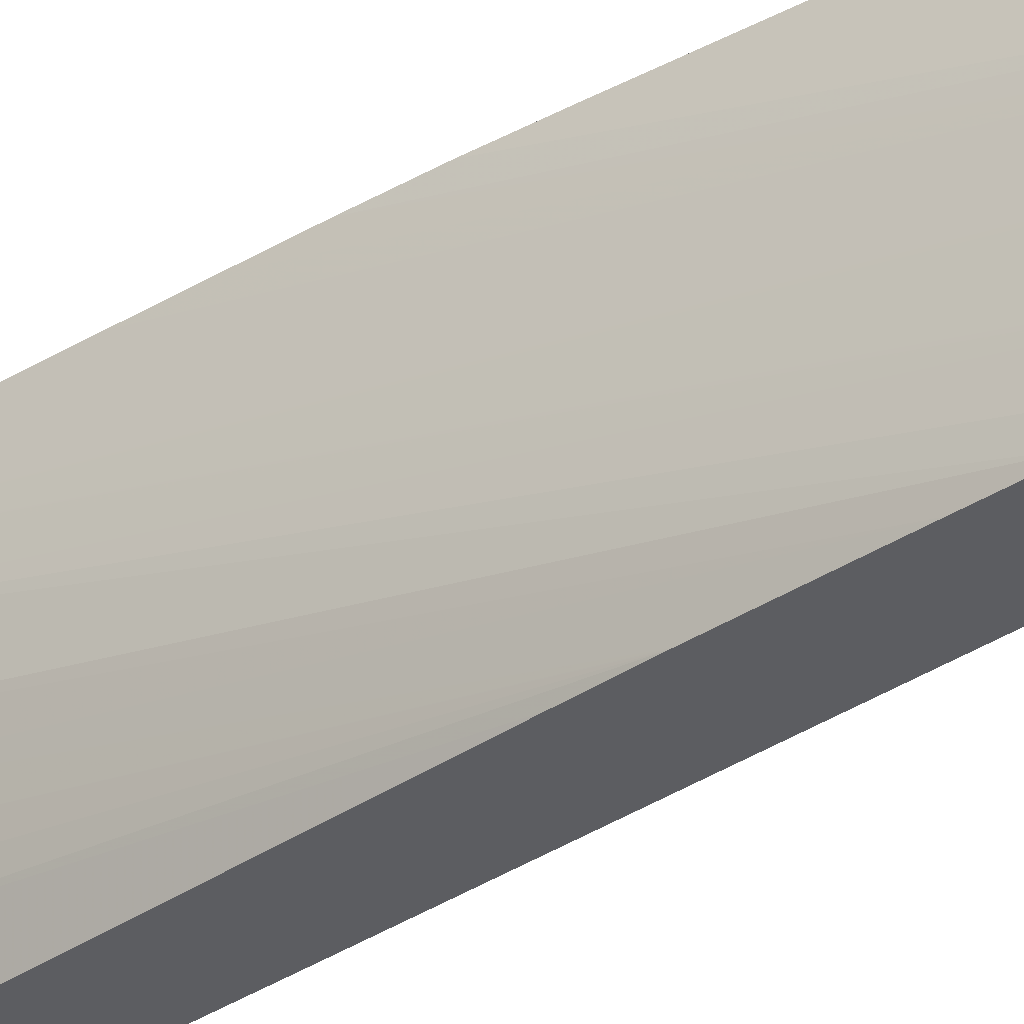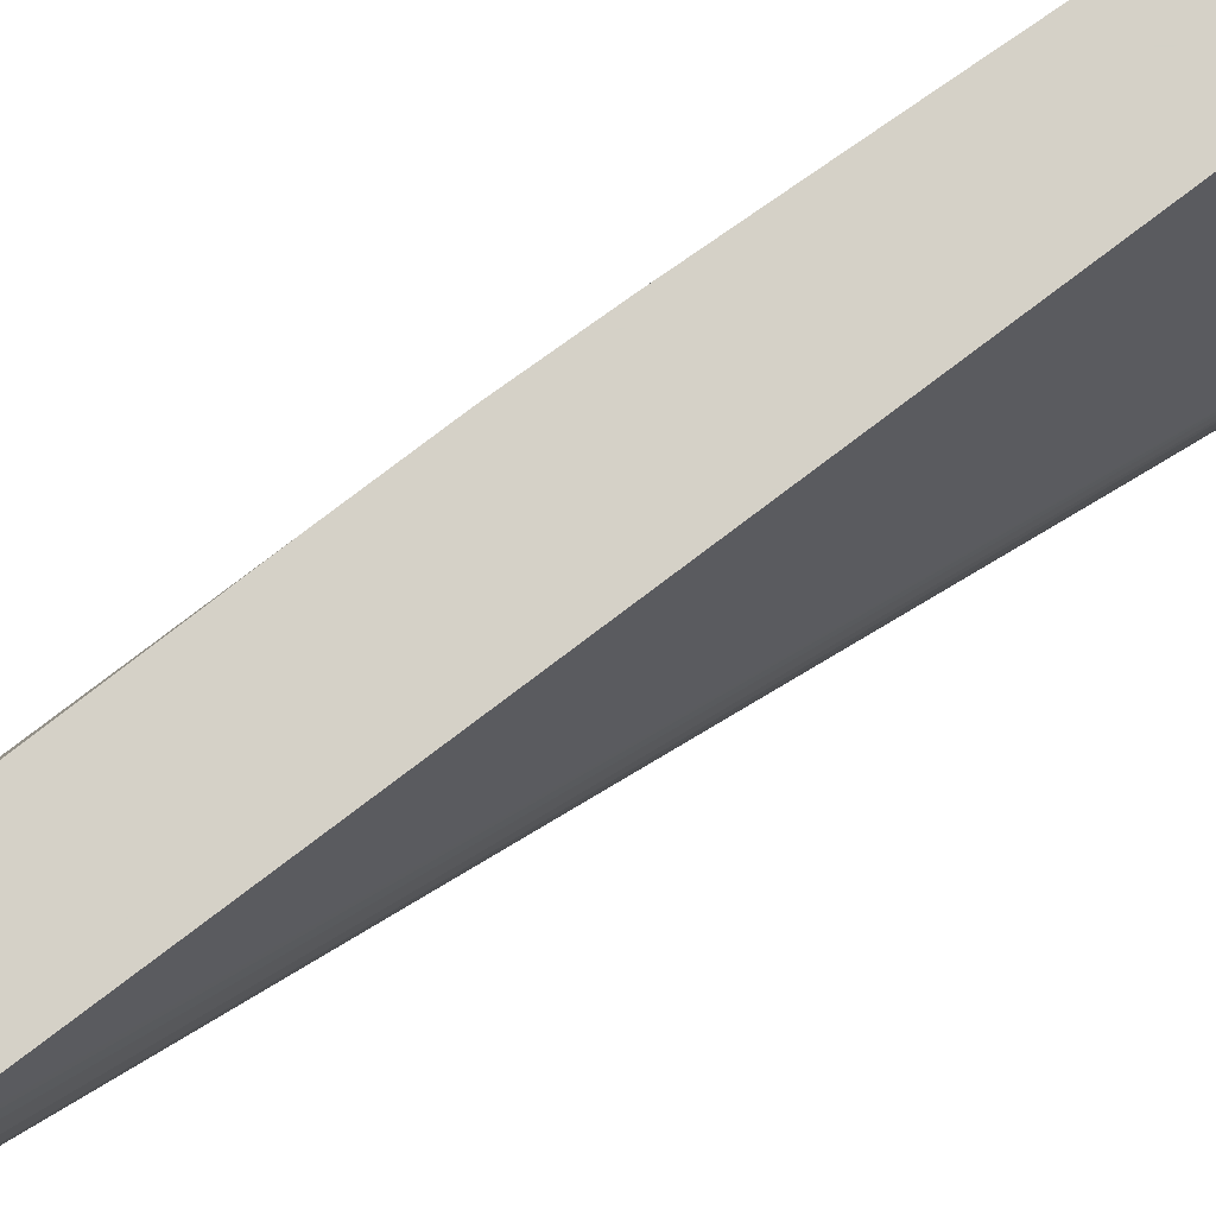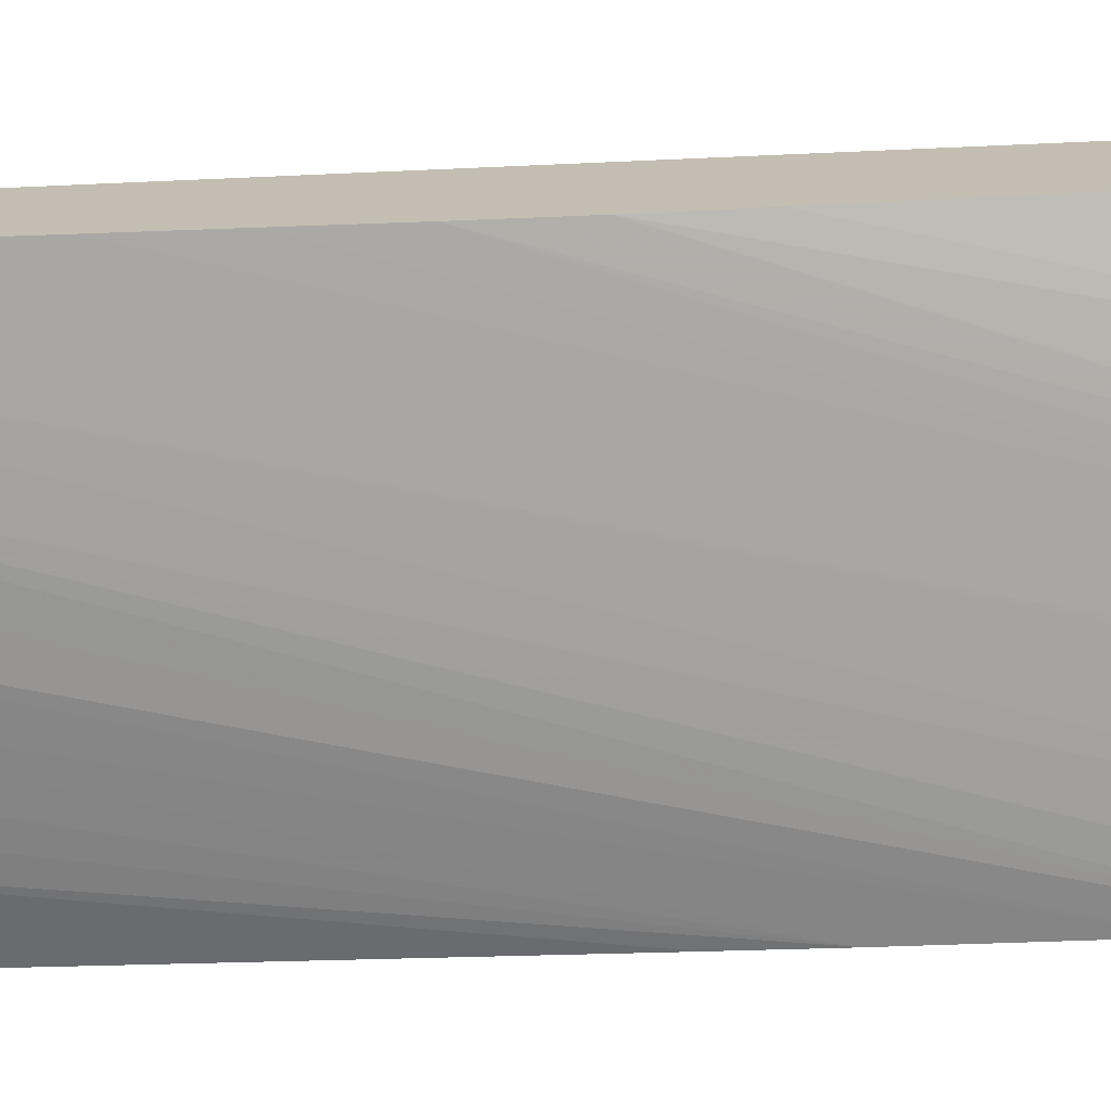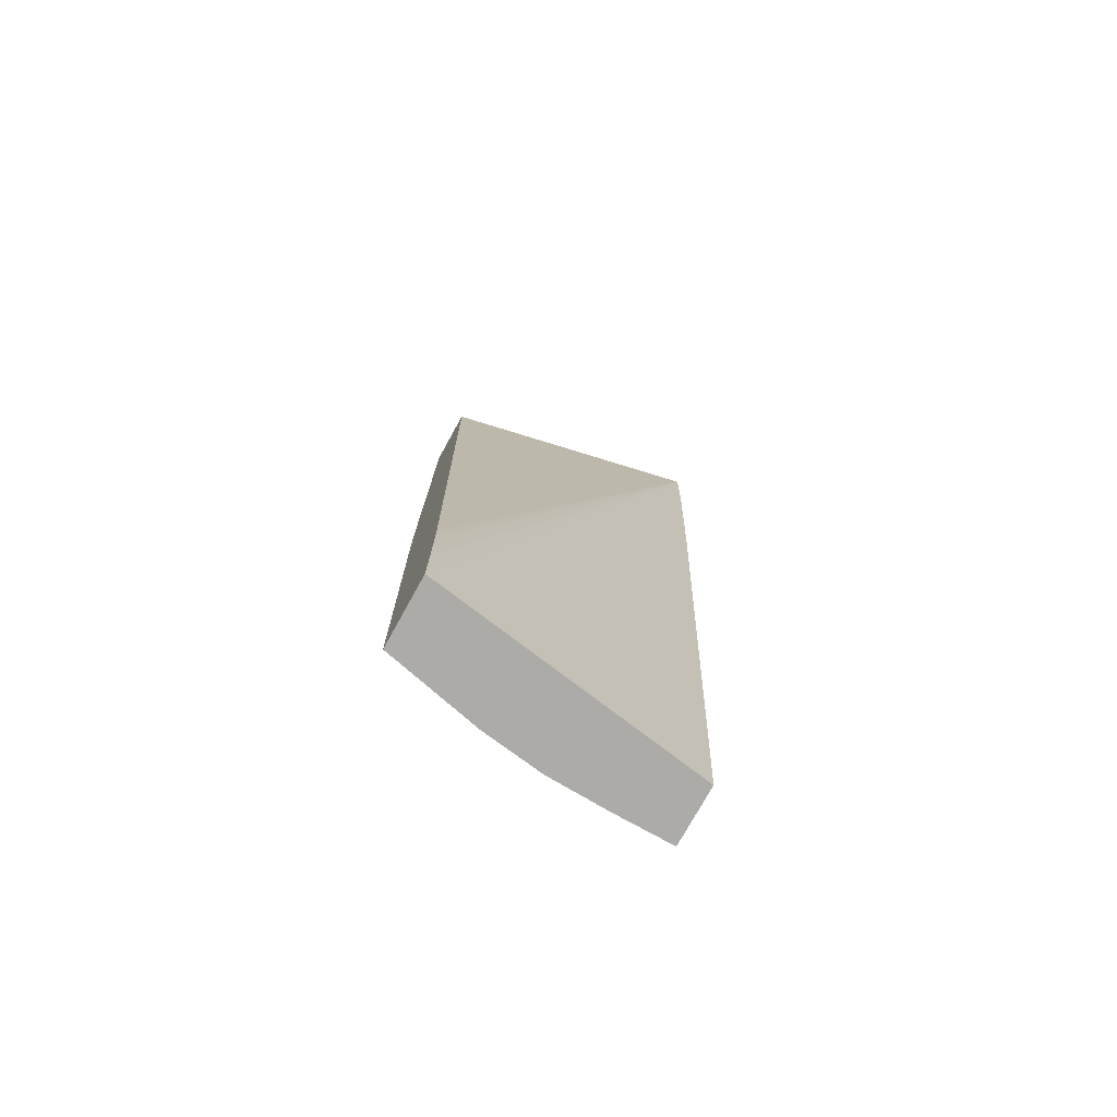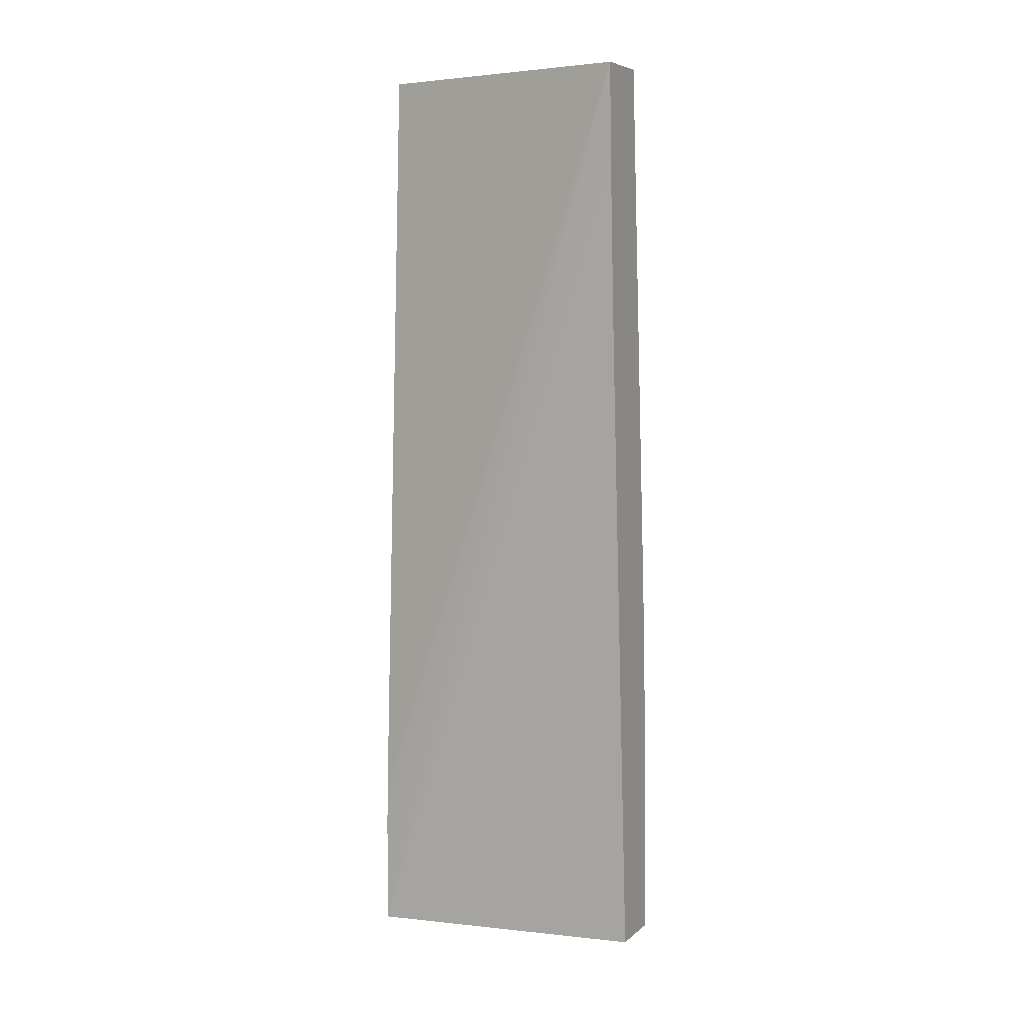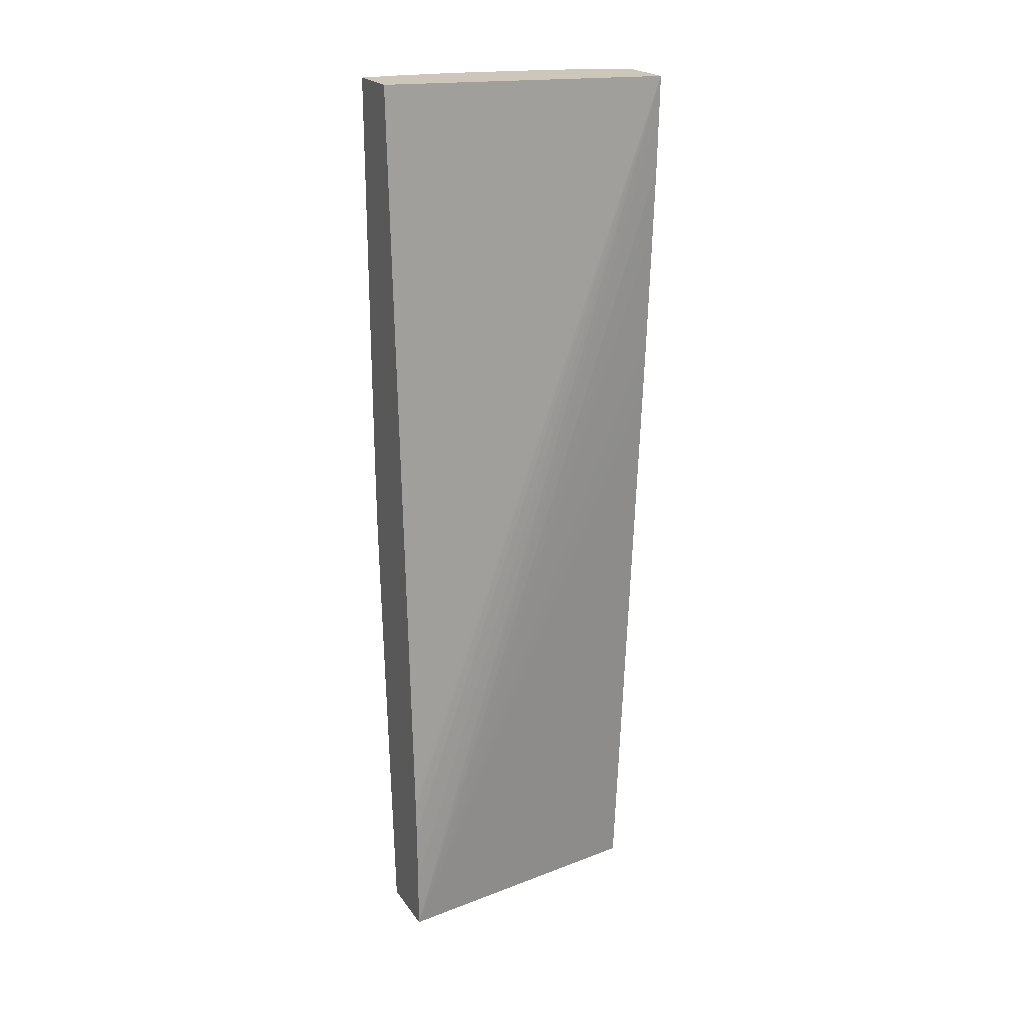
<metadata>
{"format":"obj","ext":"obj","renderer":"f3d","projection":"perspective","resolution":1024,"background":"white","views":[{"elev":-37.1,"azim":-52.8,"up":"+Z"},{"elev":79.7,"azim":55.8,"up":"+Z"},{"elev":17.2,"azim":-97.9,"up":"+Z"},{"elev":-76.3,"azim":61.0,"up":"+Y"},{"elev":6.5,"azim":115.6,"up":"+Y"},{"elev":21.5,"azim":64.5,"up":"+Y"}]}
</metadata>
<code>
v -0.006087 0.06867 0.0079
v -0.005163 0.06867 0.003531
v -0.007028 0.06867 0.0079
v -0.005482 0.05637 0.0079
v -0.00518 0.06814 0.003531
v -0.006168 0.06867 0.003531
v -0.005473 0.05617 0.0079
v -0.005459 0.05568 0.0079
v -0.005454 0.05542 0.0079
v -0.005444 0.05472 0.0079
v -0.005451 0.05381 0.0079
v -0.006996 0.06393 0.0079
v -0.007028 0.06867 0.007828
v -0.007021 0.05381 0.003531
v -0.007021 0.05381 0.003579
v -0.007018 0.05381 0.004459
v -0.007017 0.05381 0.004509
v -0.007002 0.05472 0.005421
v -0.005215 0.06718 0.003531
v -0.006546 0.06867 0.004591
v -0.006773 0.06052 0.003531
v -0.00653 0.05381 0.0079
v -0.006097 0.05381 0.003531
v -0.005438 0.0634 0.003531
v -0.005379 0.0643 0.003531
v -0.005269 0.06621 0.003531
v -0.006987 0.06297 0.0079
v -0.007021 0.06867 0.007344
v -0.007014 0.05475 0.003531
v -0.006989 0.05381 0.005421
v -0.006977 0.062 0.0079
v -0.006642 0.06867 0.004995
v -0.006775 0.06049 0.003531
v -0.00684 0.05956 0.003531
v -0.006861 0.05381 0.006383
v -0.006903 0.06008 0.0079
v -0.006974 0.06867 0.006866
v -0.006988 0.05667 0.003531
v -0.007007 0.05571 0.003531
v -0.006983 0.05381 0.005471
v -0.006953 0.06104 0.0079
v -0.006735 0.06867 0.005421
v -0.006841 0.05953 0.003531
v -0.006927 0.06867 0.006383
v -0.006942 0.05764 0.003531
v -0.006834 0.06867 0.005904
f 1 2 6
f 1 6 20
f 1 20 32
f 1 32 42
f 1 42 46
f 1 46 44
f 1 44 37
f 1 37 28
f 1 28 13
f 1 13 3
f 1 3 12
f 1 12 27
f 1 27 31
f 1 31 41
f 1 41 36
f 1 36 22
f 1 22 11
f 1 11 10
f 1 10 9
f 1 9 8
f 1 8 7
f 1 7 4
f 1 4 2
f 2 5 19
f 2 19 26
f 2 26 25
f 2 25 24
f 2 24 23
f 2 23 14
f 2 14 29
f 2 29 39
f 2 39 38
f 2 38 45
f 2 45 43
f 2 43 34
f 2 34 33
f 2 33 21
f 2 21 6
f 2 4 7
f 2 7 8
f 2 8 9
f 2 9 10
f 2 10 11
f 2 11 5
f 3 13 14
f 3 14 15
f 3 15 16
f 3 16 17
f 3 17 18
f 3 18 12
f 5 11 19
f 6 21 20
f 11 22 35
f 11 35 40
f 11 40 30
f 11 30 17
f 11 17 16
f 11 16 15
f 11 15 14
f 11 14 23
f 11 23 24
f 11 24 25
f 11 25 26
f 11 26 19
f 12 18 27
f 13 28 14
f 14 28 29
f 17 30 18
f 18 30 31
f 18 31 27
f 20 21 33
f 20 33 34
f 20 34 32
f 22 36 35
f 28 37 38
f 28 38 39
f 28 39 29
f 30 40 41
f 30 41 31
f 32 34 42
f 34 43 42
f 35 36 41
f 35 41 40
f 37 44 38
f 38 44 45
f 42 43 46
f 43 45 46
f 44 46 45

</code>
